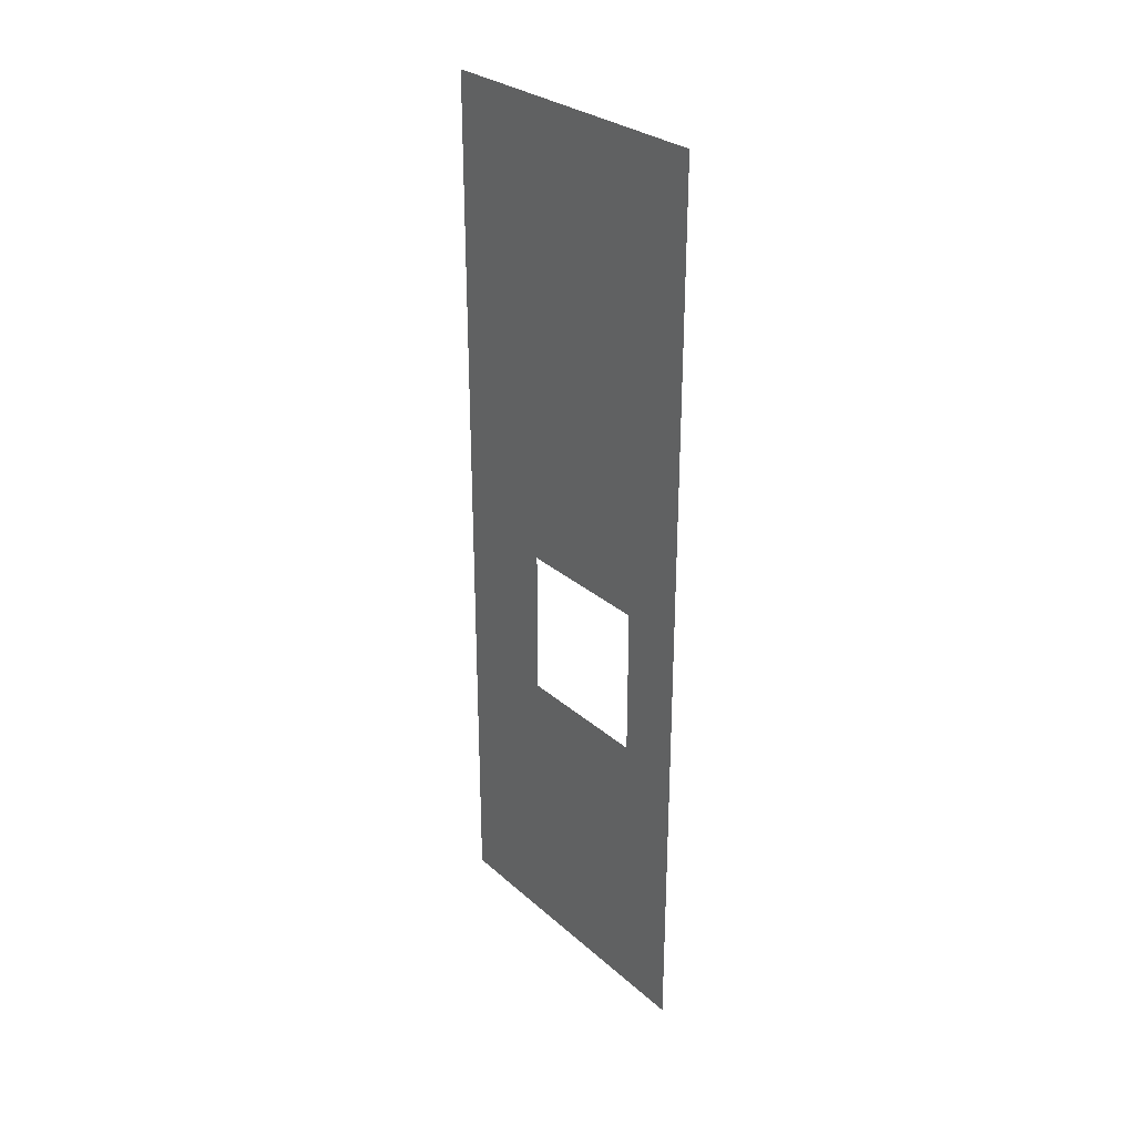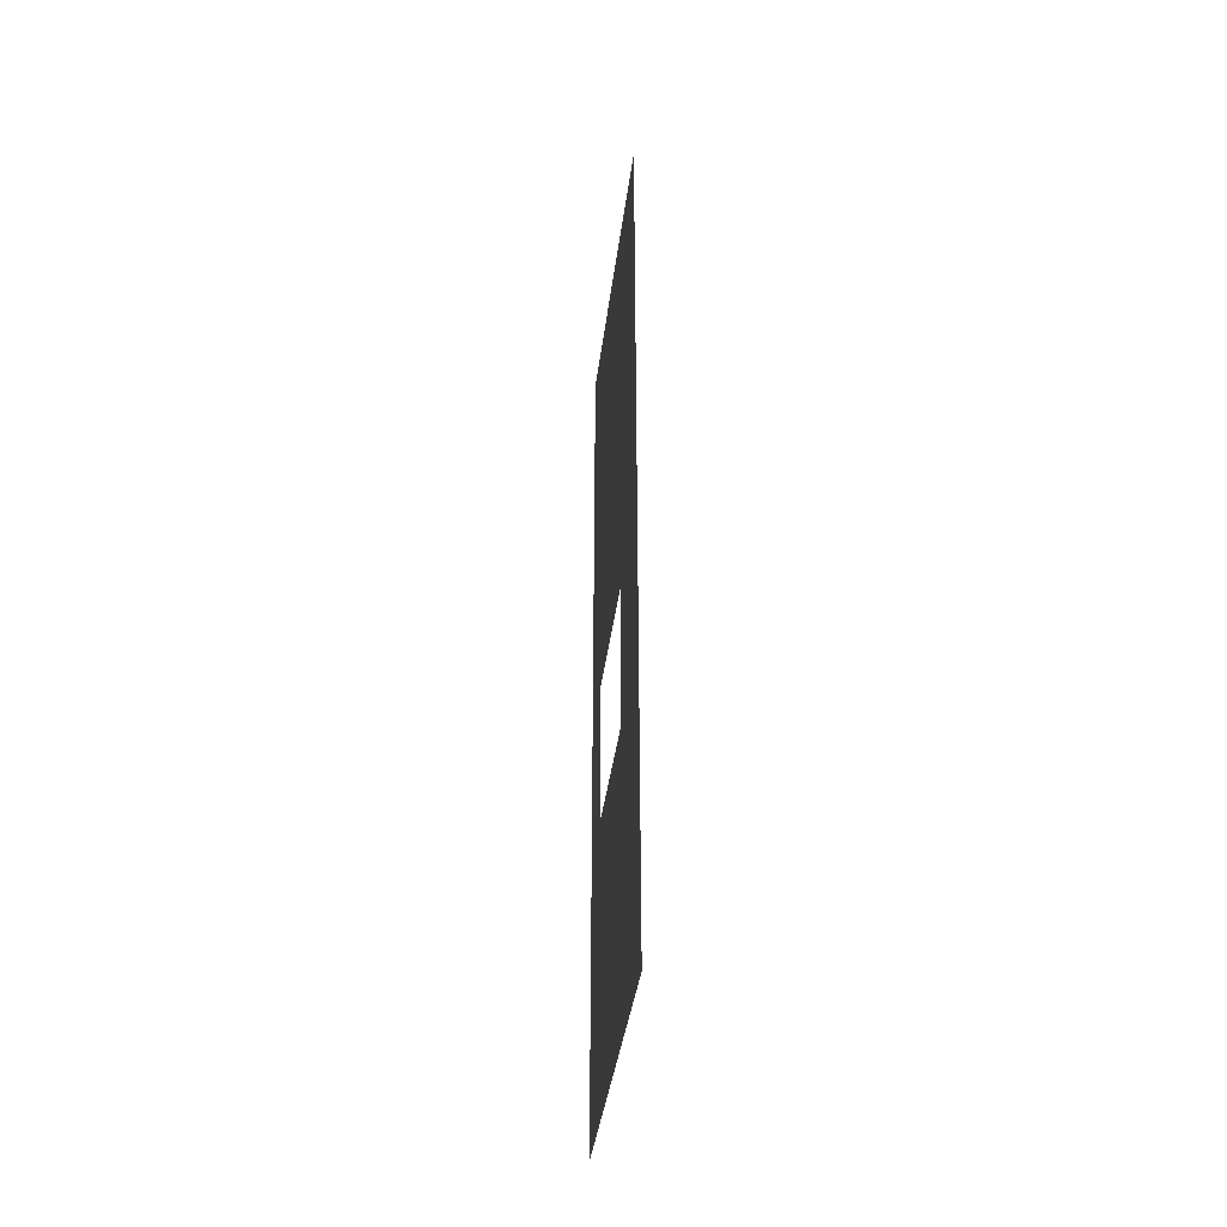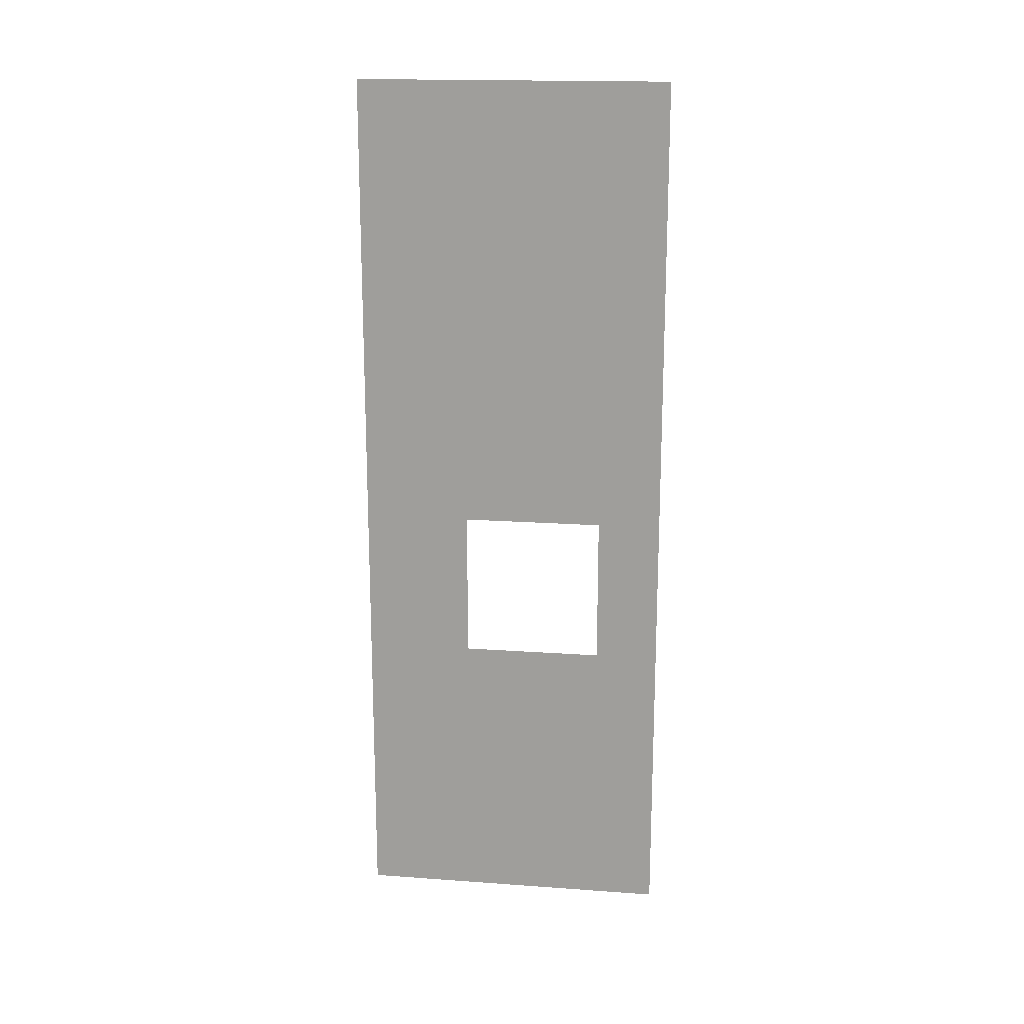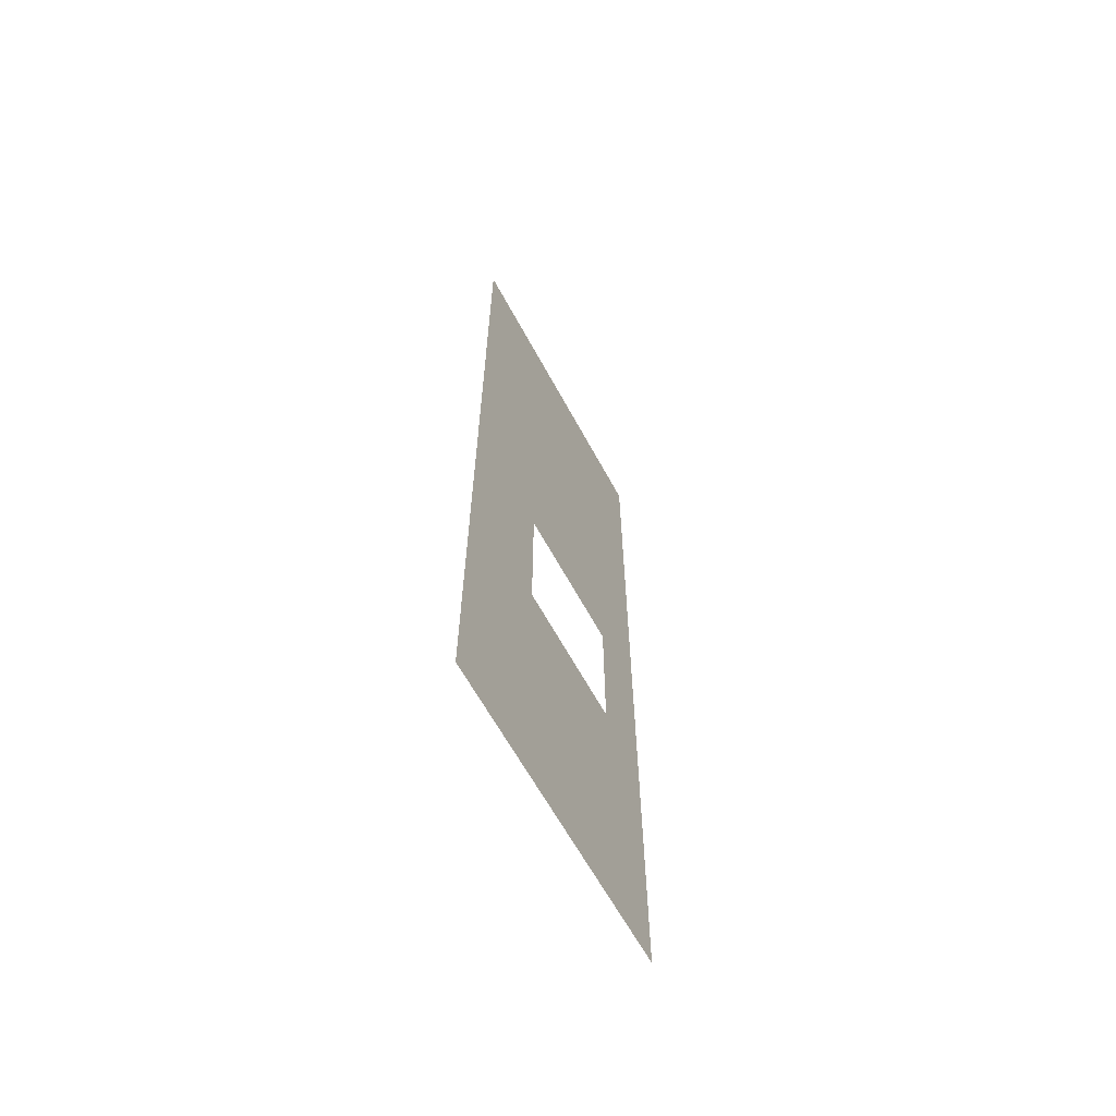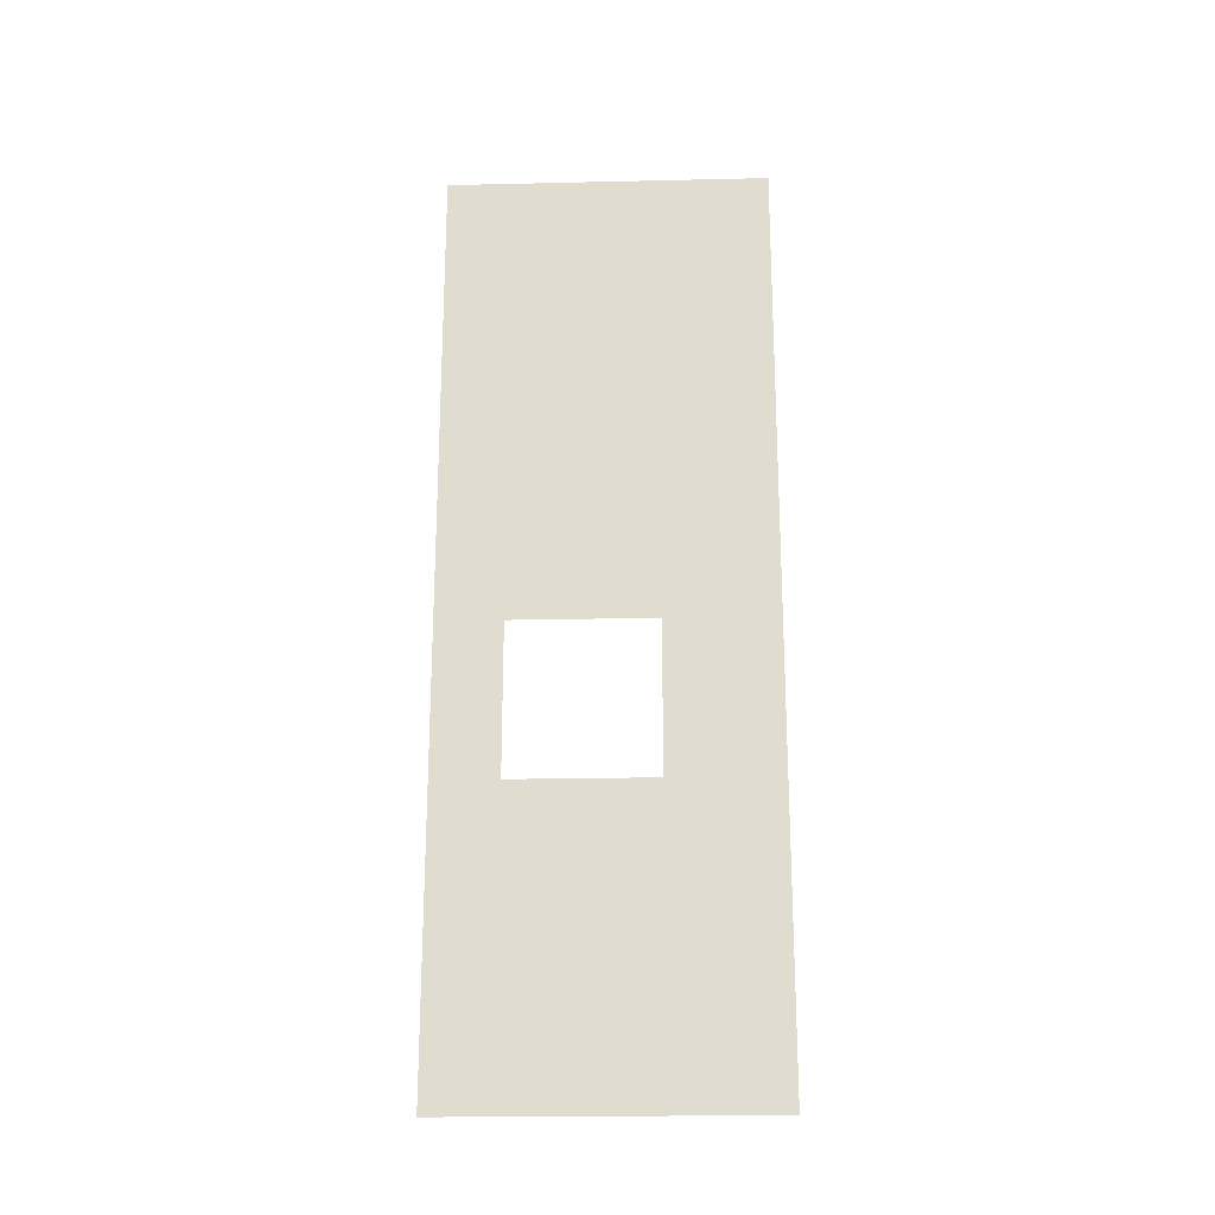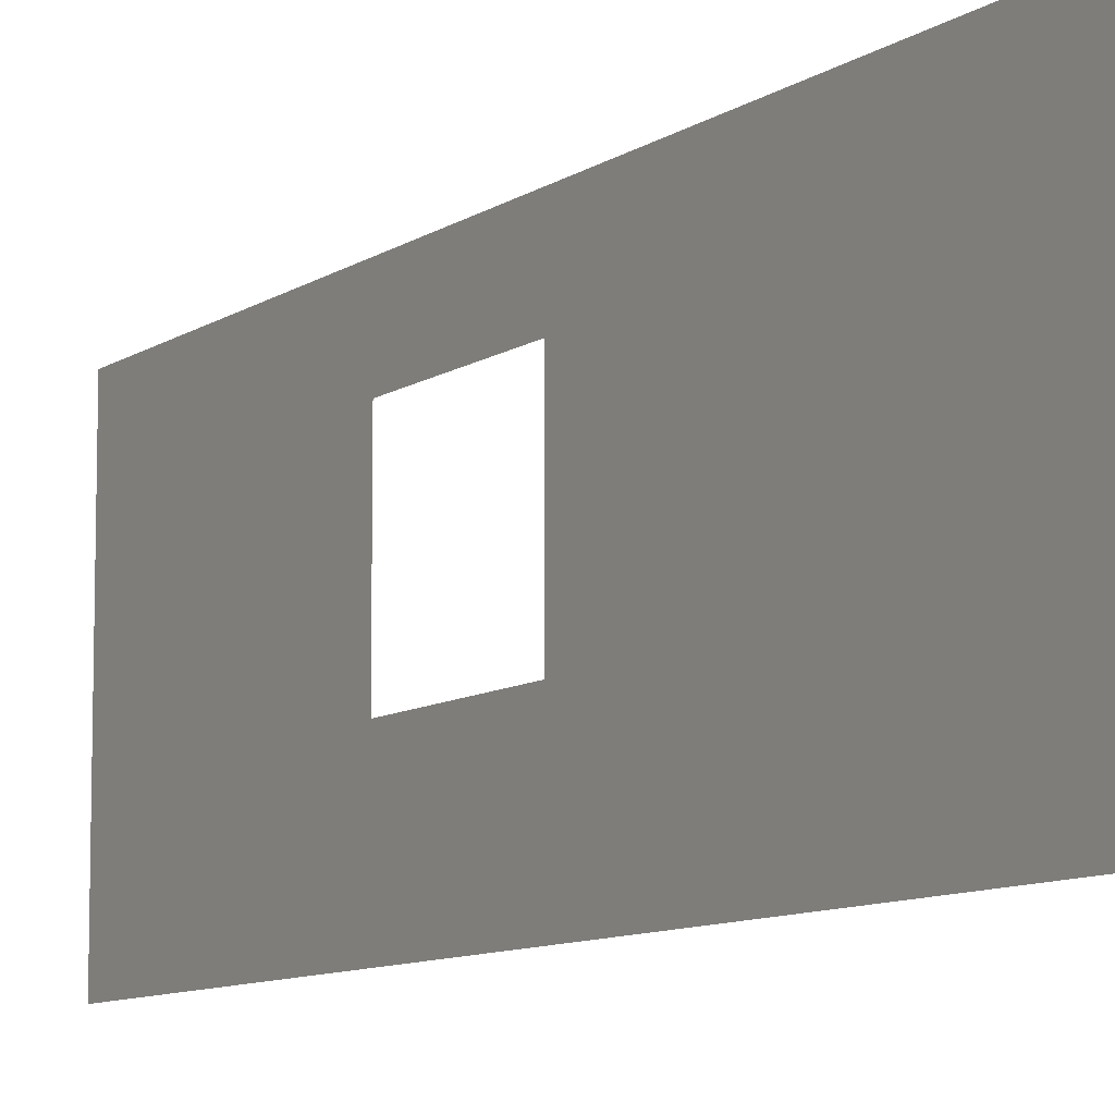
<metadata>
{"format":"obj","ext":"obj","renderer":"f3d","projection":"perspective","resolution":1024,"background":"white","views":[{"elev":29.0,"azim":142.0,"up":"+Z"},{"elev":-39.2,"azim":-7.2,"up":"+Z"},{"elev":17.5,"azim":98.1,"up":"+Z"},{"elev":-63.5,"azim":28.5,"up":"+Z"},{"elev":-21.3,"azim":-87.7,"up":"+Z"},{"elev":-9.2,"azim":-30.6,"up":"+Y"}]}
</metadata>
<code>
g default
v -8.79 -10.31 29.38
v -8.79 -10.31 -0.7004
v -8.79 -10.31 -10.46
v -8.79 -10.31 -29.38
v -8.79 -3.201 29.38
v -8.79 -3.201 -0.7004
v -8.79 -3.201 -10.46
v -8.79 -3.201 -29.38
v -8.79 6.108 29.38
v -8.79 6.108 -0.7004
v -8.79 6.108 -10.46
v -8.79 6.108 -29.38
v -8.79 10.31 29.38
v -8.79 10.31 -0.7004
v -8.79 10.31 -10.46
v -8.79 10.31 -29.38
g MurWindow
f 5 1 2 6
f 6 2 3 7
f 7 3 4 8
f 9 5 6 10
f 11 7 8 12
f 14 13 9 10
f 15 14 10 11
f 16 15 11 12

</code>
